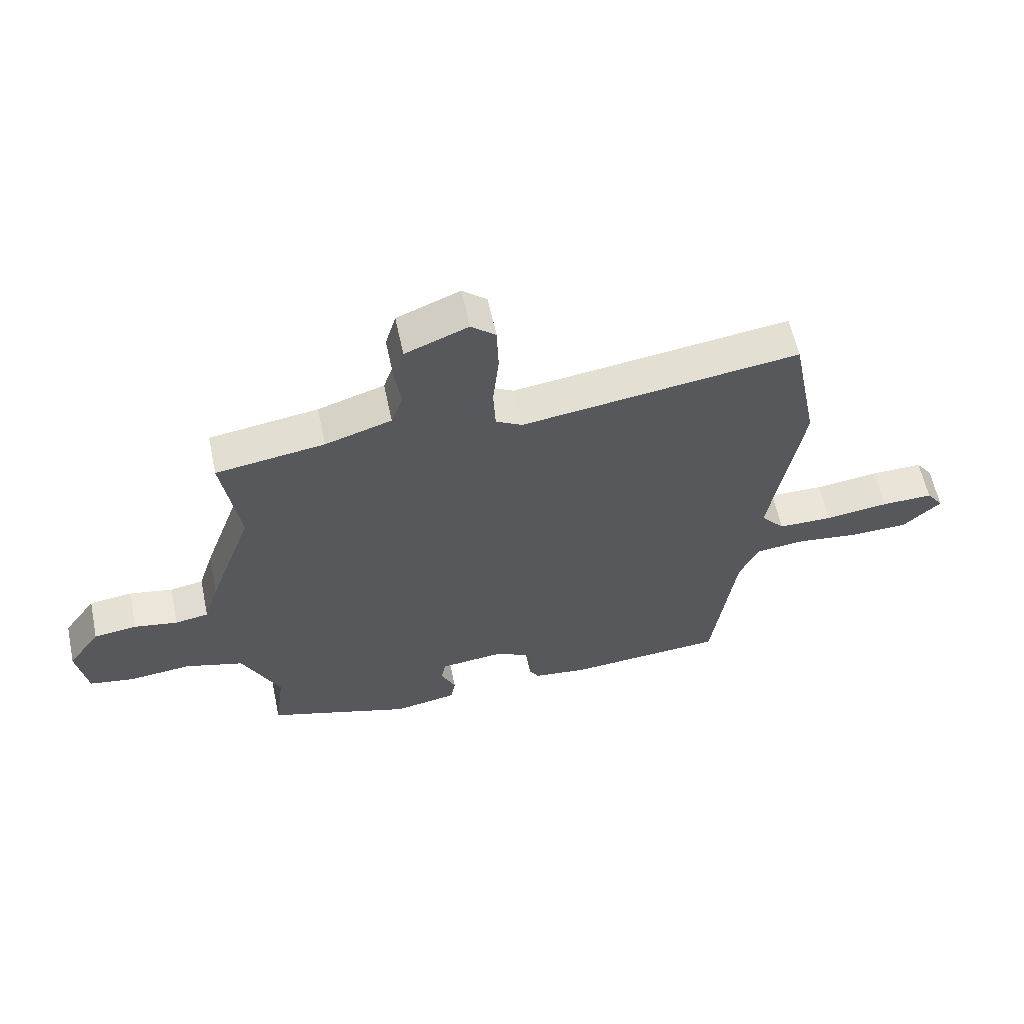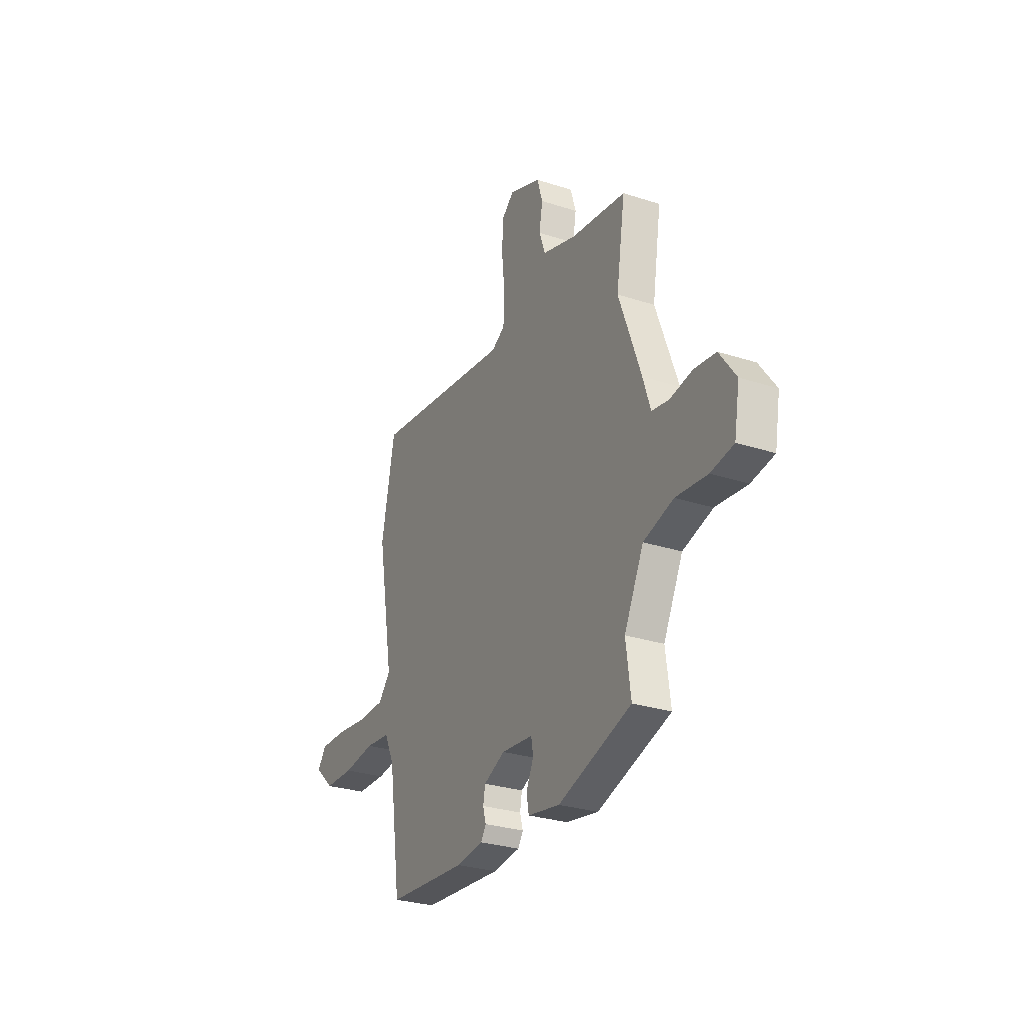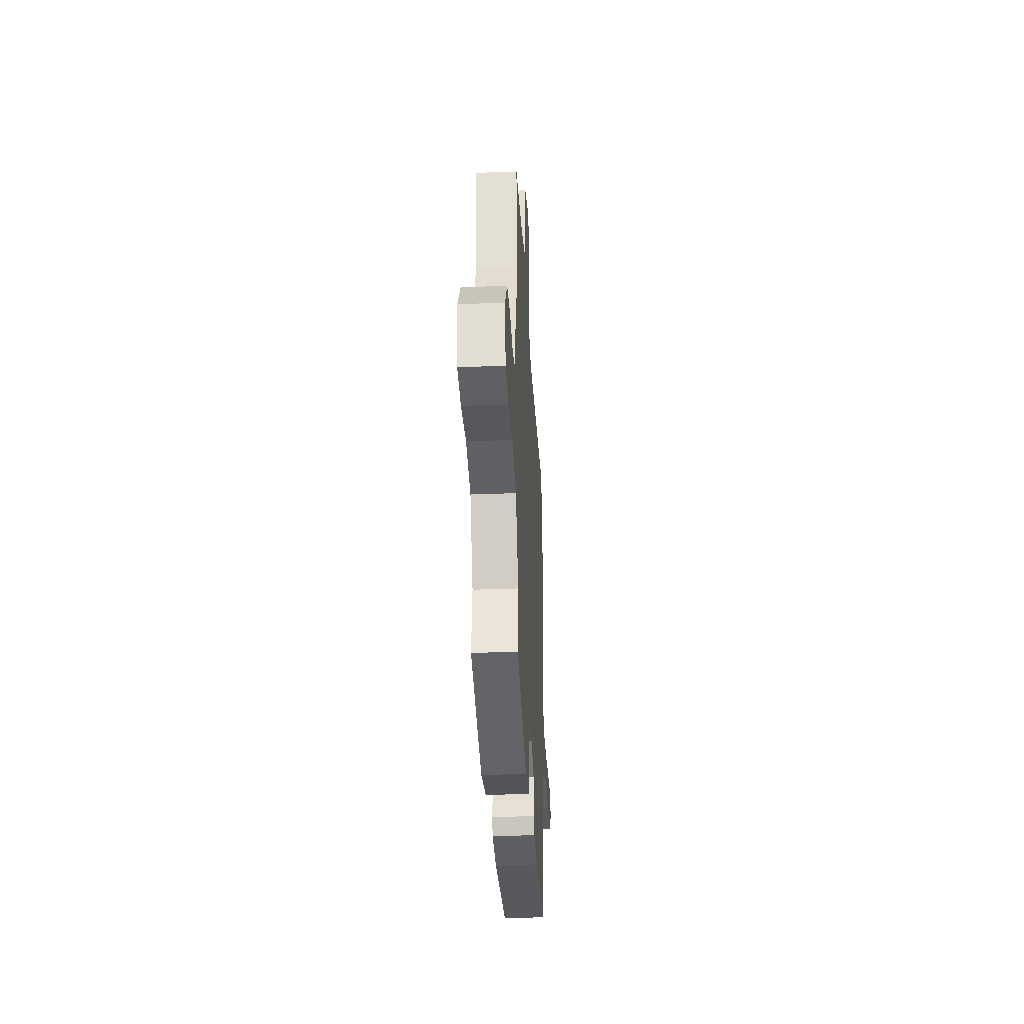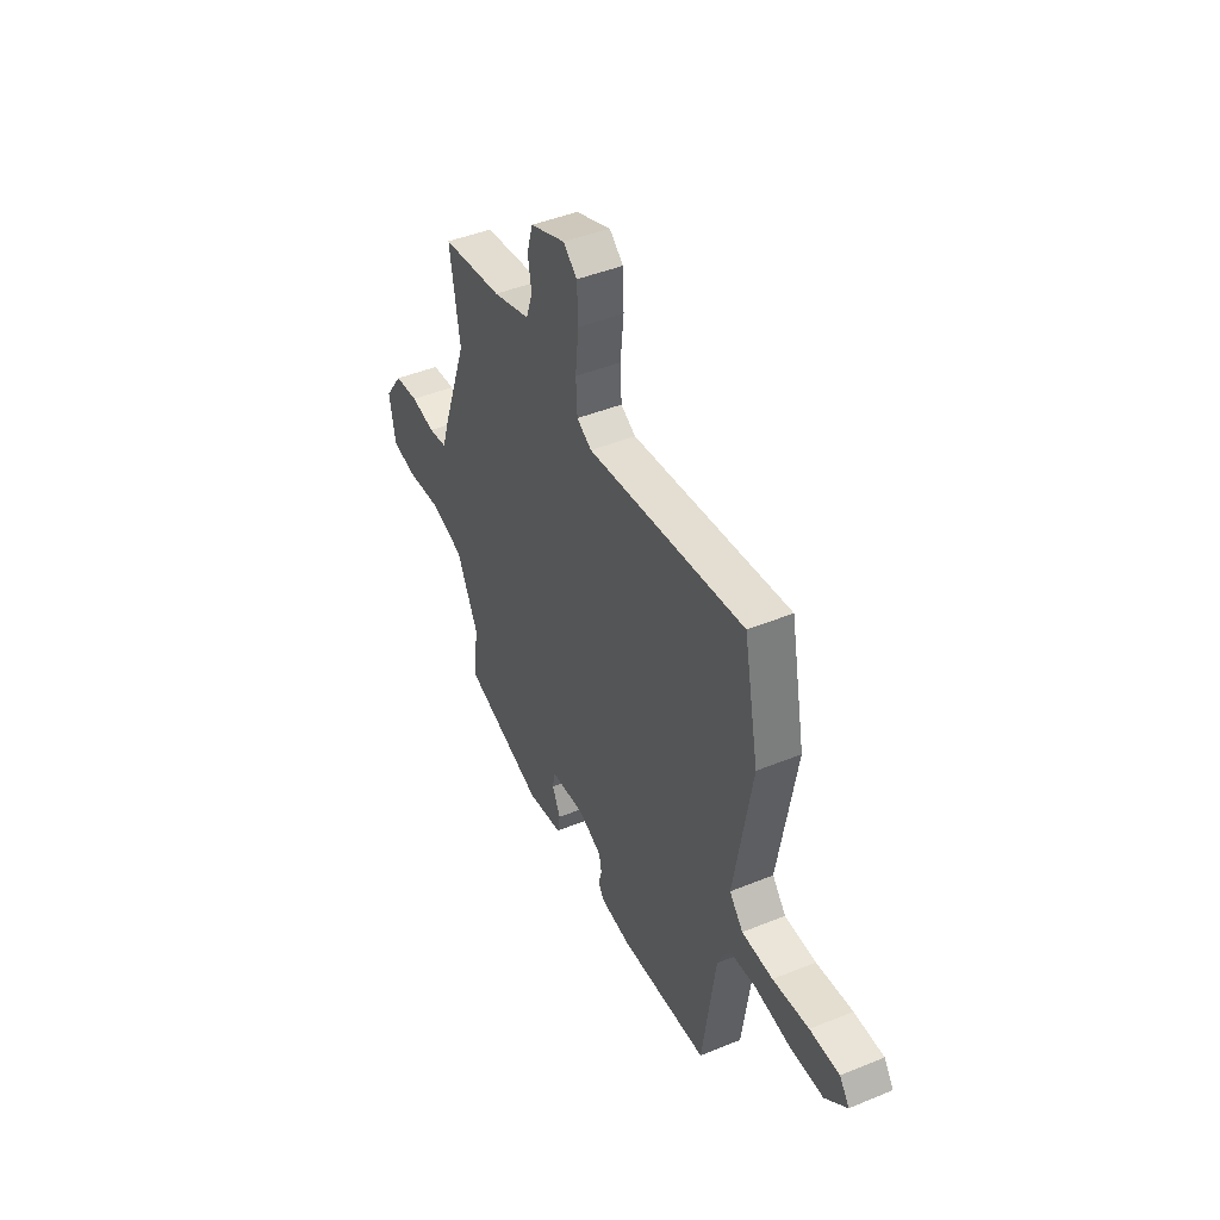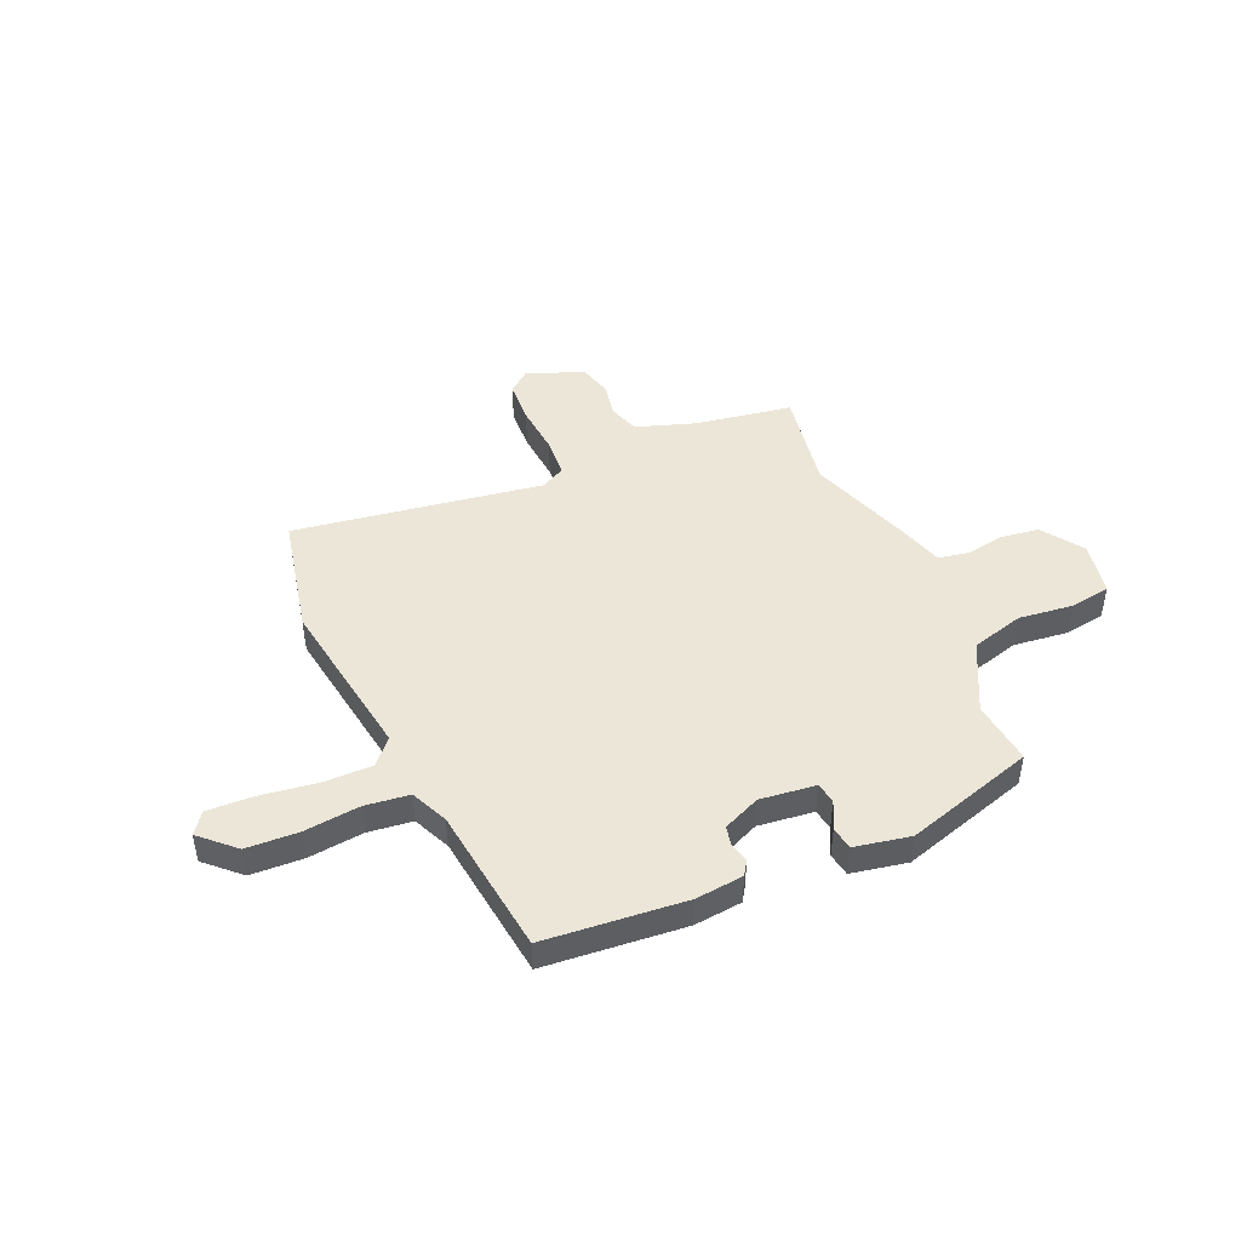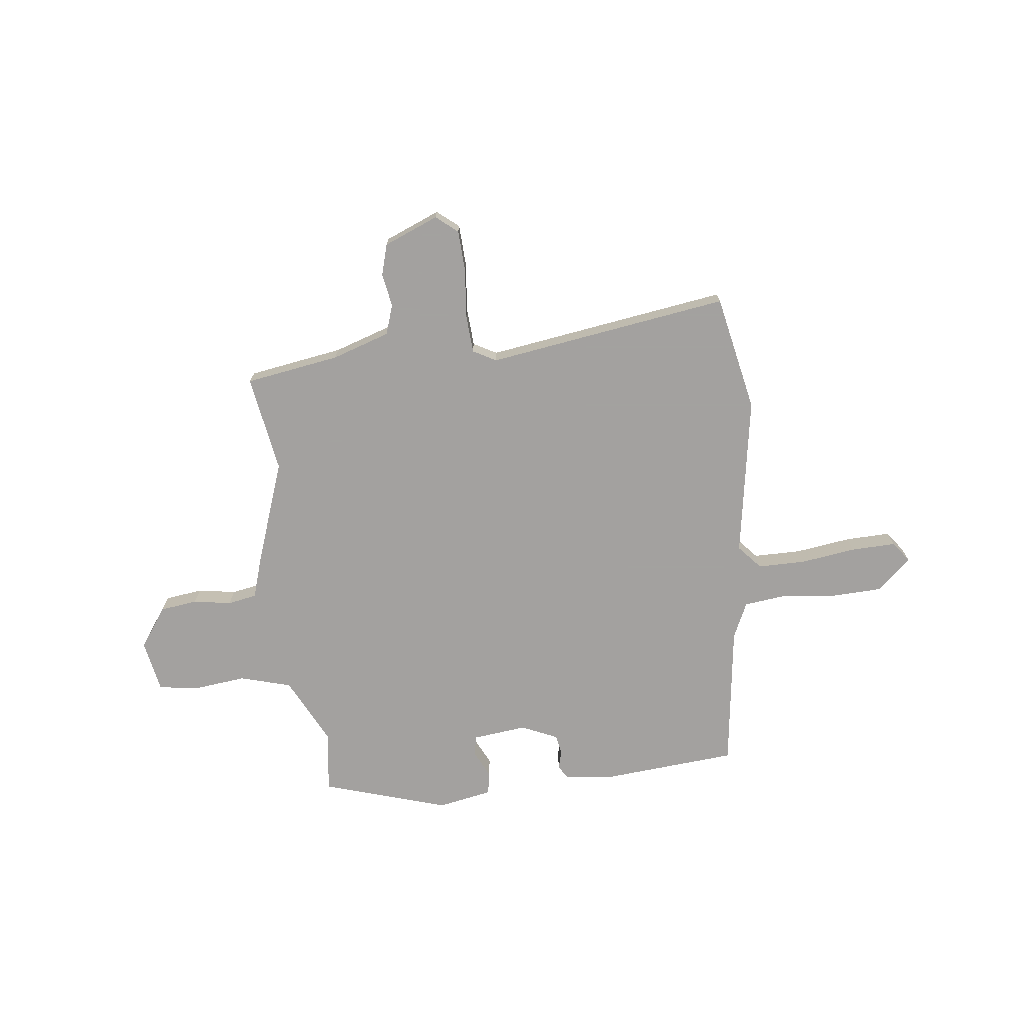
<metadata>
{"format":"obj","ext":"obj","renderer":"f3d","projection":"perspective","resolution":1024,"background":"white","views":[{"elev":59.7,"azim":-11.9,"up":"+Z"},{"elev":-28.6,"azim":-116.0,"up":"+Z"},{"elev":-33.8,"azim":-86.9,"up":"+Z"},{"elev":44.6,"azim":64.5,"up":"+Z"},{"elev":46.6,"azim":157.3,"up":"+Y"},{"elev":-72.3,"azim":7.2,"up":"+Y"}]}
</metadata>
<code>
v 0.488 0.07 0.559
v 0.533 0.07 0.331
v 0.479 0.07 0.018
v 0.52 0.07 -0.029
v 0.613 0.07 -0.03
v 0.721 0.07 -0.016
v 0.809 0.07 -0.014
v 0.838 0.07 -0.054
v 0.773 0.07 -0.113
v 0.673 0.07 -0.116
v 0.567 0.07 -0.103
v 0.483 0.07 -0.112
v 0.45 0.07 -0.182
v 0.41 0.07 -0.464
v 0.142 0.07 -0.484
v 0.051 0.07 -0.473
v 0.034 0.07 -0.446
v 0.044 0.07 -0.41
v 0.037 0.07 -0.372
v -0.034 0.07 -0.34
v -0.14 0.07 -0.351
v -0.147 0.07 -0.391
v -0.122 0.07 -0.443
v -0.13 0.07 -0.487
v -0.237 0.07 -0.506
v -0.482 0.07 -0.428
v -0.466 0.07 -0.307
v -0.531 0.07 -0.175
v -0.631 0.07 -0.146
v -0.736 0.07 -0.157
v -0.812 0.07 -0.144
v -0.83 0.07 -0.042
v -0.775 0.07 0.035
v -0.702 0.07 0.044
v -0.628 0.07 0.031
v -0.571 0.07 0.041
v -0.546 0.07 0.119
v -0.472 0.07 0.323
v -0.502 0.07 0.513
v -0.317 0.07 0.541
v -0.204 0.07 0.577
v -0.184 0.07 0.635
v -0.195 0.07 0.7
v -0.177 0.07 0.761
v -0.07 0.07 0.804
v -0.028 0.07 0.769
v -0.025 0.07 0.688
v -0.035 0.07 0.593
v -0.031 0.07 0.518
v 0.014 0.07 0.493
v 0.488 0 0.559
v 0.533 0 0.331
v 0.479 0 0.018
v 0.52 0 -0.029
v 0.613 0 -0.03
v 0.721 0 -0.016
v 0.809 0 -0.014
v 0.838 0 -0.054
v 0.773 0 -0.113
v 0.673 0 -0.116
v 0.567 0 -0.103
v 0.483 0 -0.112
v 0.45 0 -0.182
v 0.41 0 -0.464
v 0.142 0 -0.484
v 0.051 0 -0.473
v 0.034 0 -0.446
v 0.044 0 -0.41
v 0.037 0 -0.372
v -0.034 0 -0.34
v -0.14 0 -0.351
v -0.147 0 -0.391
v -0.122 0 -0.443
v -0.13 0 -0.487
v -0.237 0 -0.506
v -0.482 0 -0.428
v -0.466 0 -0.307
v -0.531 0 -0.175
v -0.631 0 -0.146
v -0.736 0 -0.157
v -0.812 0 -0.144
v -0.83 0 -0.042
v -0.775 0 0.035
v -0.702 0 0.044
v -0.628 0 0.031
v -0.571 0 0.041
v -0.546 0 0.119
v -0.472 0 0.323
v -0.502 0 0.513
v -0.317 0 0.541
v -0.204 0 0.577
v -0.184 0 0.635
v -0.195 0 0.7
v -0.177 0 0.761
v -0.07 0 0.804
v -0.028 0 0.769
v -0.025 0 0.688
v -0.035 0 0.593
v -0.031 0 0.518
v 0.014 0 0.493
f 46 47 48
f 45 46 48
f 44 45 48
f 43 44 48
f 42 43 48
f 41 42 48 49
f 40 41 49 50
f 38 39 40 50
f 1 2 3
f 50 1 3
f 38 50 3
f 37 38 3
f 36 37 3
f 33 34 35
f 32 33 35
f 31 32 35
f 30 31 35
f 29 30 35
f 36 3 4
f 35 36 4
f 29 35 4
f 28 29 4
f 25 26 27
f 24 25 27
f 23 24 27
f 22 23 27
f 21 22 27 28
f 16 17 18
f 15 16 18
f 14 15 18
f 13 14 18
f 12 13 18 19
f 9 10 11
f 8 9 11
f 7 8 11
f 6 7 11
f 5 6 11
f 5 11 12
f 4 5 12
f 28 4 12
f 21 28 12
f 20 21 12
f 12 19 20
f 98 97 96
f 98 96 95
f 98 95 94
f 98 94 93
f 98 93 92
f 99 98 92 91
f 100 99 91 90
f 100 90 89 88
f 53 52 51
f 53 51 100
f 53 100 88
f 53 88 87
f 53 87 86
f 85 84 83
f 85 83 82
f 85 82 81
f 85 81 80
f 85 80 79
f 54 53 86
f 54 86 85
f 54 85 79
f 54 79 78
f 77 76 75
f 77 75 74
f 77 74 73
f 77 73 72
f 78 77 72 71
f 68 67 66
f 68 66 65
f 68 65 64
f 68 64 63
f 69 68 63 62
f 61 60 59
f 61 59 58
f 61 58 57
f 61 57 56
f 61 56 55
f 62 61 55
f 62 55 54
f 62 54 78
f 62 78 71
f 62 71 70
f 70 69 62
f 1 51 52 2
f 2 52 53 3
f 3 53 54 4
f 4 54 55 5
f 5 55 56 6
f 6 56 57 7
f 7 57 58 8
f 8 58 59 9
f 9 59 60 10
f 10 60 61 11
f 11 61 62 12
f 12 62 63 13
f 13 63 64 14
f 14 64 65 15
f 15 65 66 16
f 16 66 67 17
f 17 67 68 18
f 18 68 69 19
f 19 69 70 20
f 20 70 71 21
f 21 71 72 22
f 22 72 73 23
f 23 73 74 24
f 24 74 75 25
f 25 75 76 26
f 26 76 77 27
f 27 77 78 28
f 28 78 79 29
f 29 79 80 30
f 30 80 81 31
f 31 81 82 32
f 32 82 83 33
f 33 83 84 34
f 34 84 85 35
f 35 85 86 36
f 36 86 87 37
f 37 87 88 38
f 38 88 89 39
f 39 89 90 40
f 40 90 91 41
f 41 91 92 42
f 42 92 93 43
f 43 93 94 44
f 44 94 95 45
f 45 95 96 46
f 46 96 97 47
f 47 97 98 48
f 48 98 99 49
f 49 99 100 50
f 50 100 51 1

</code>
